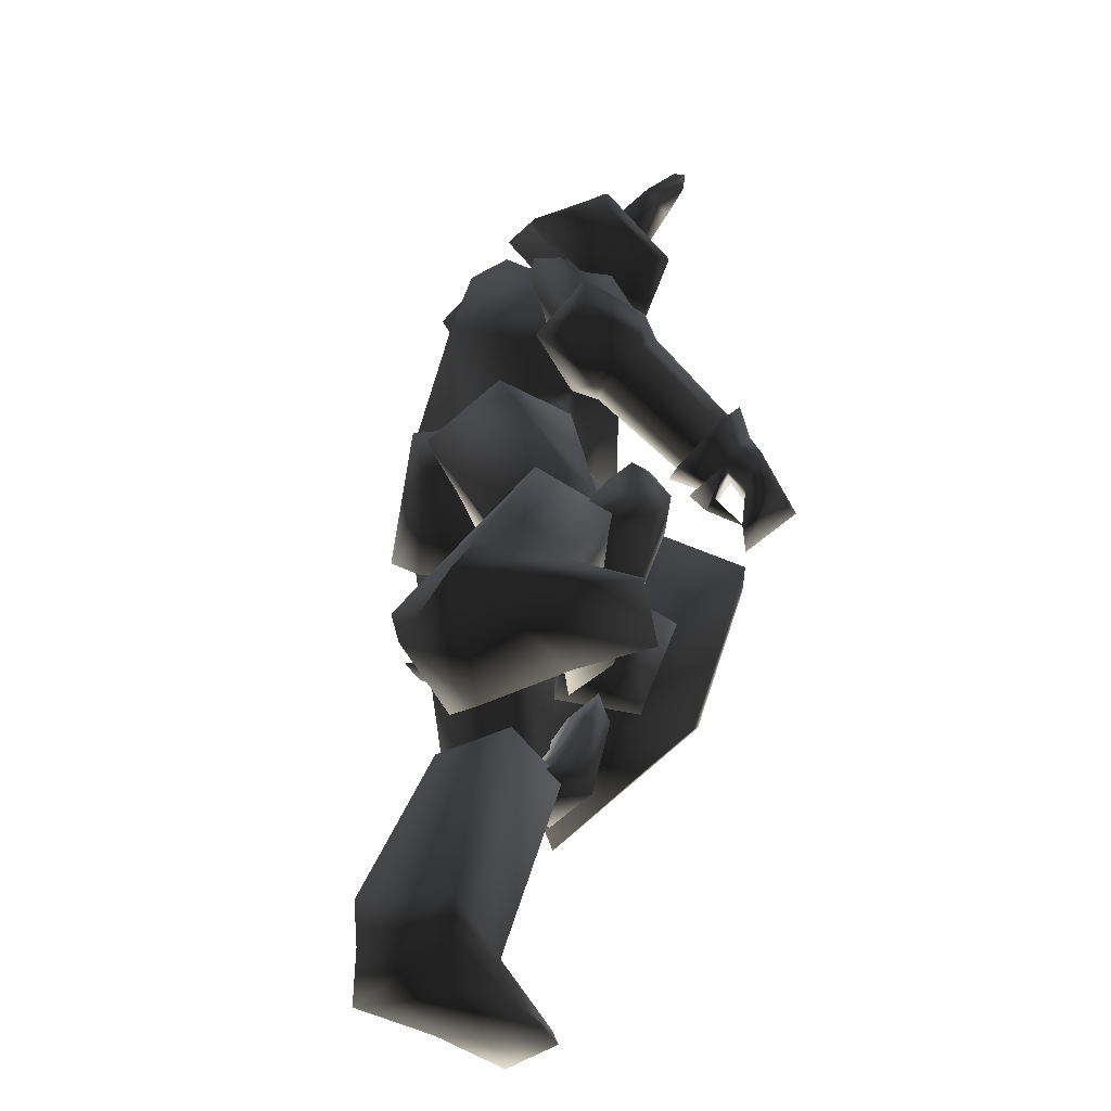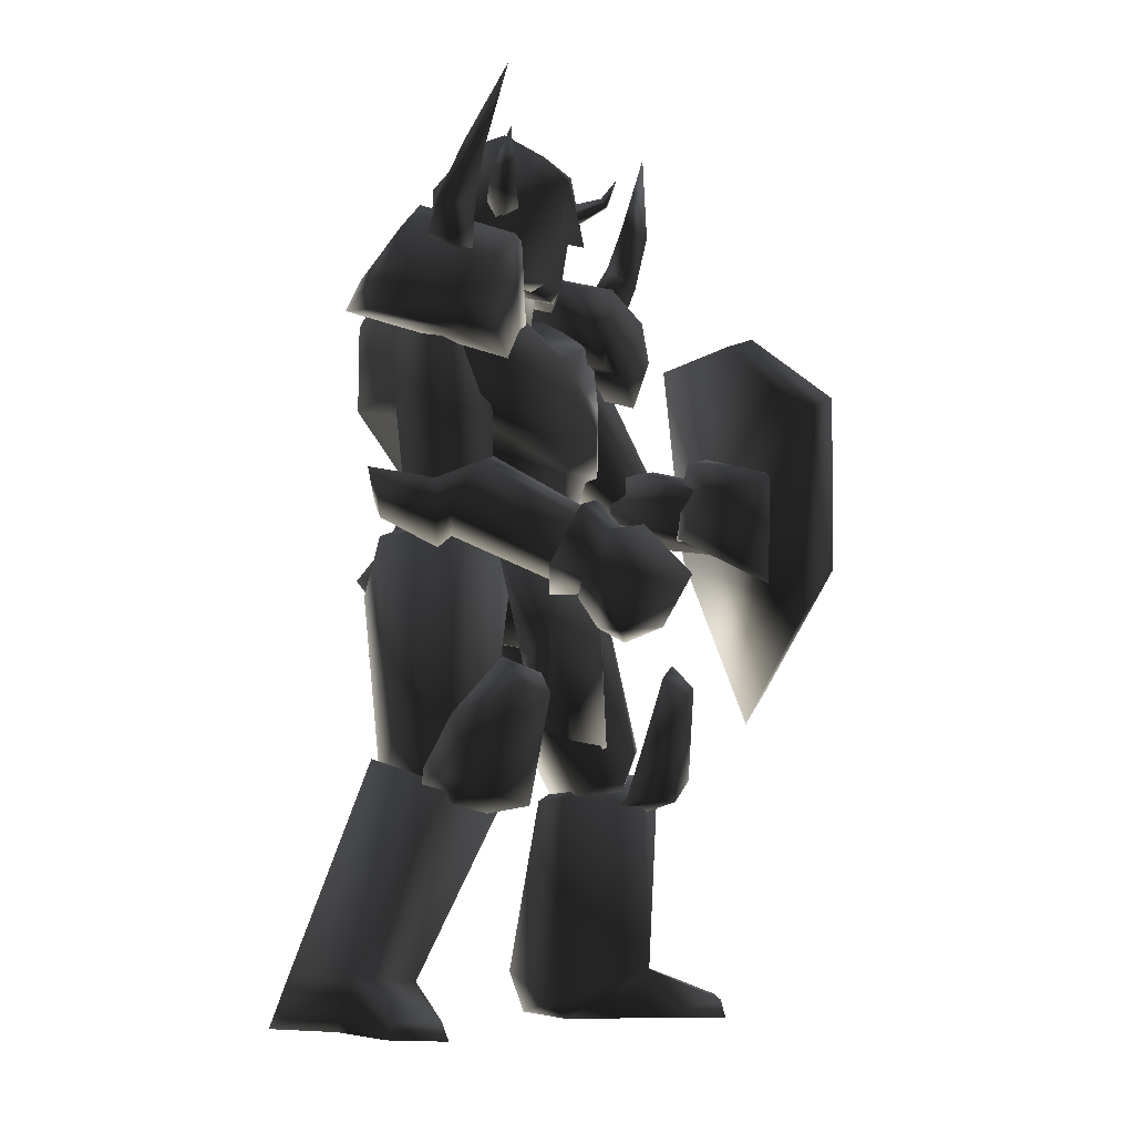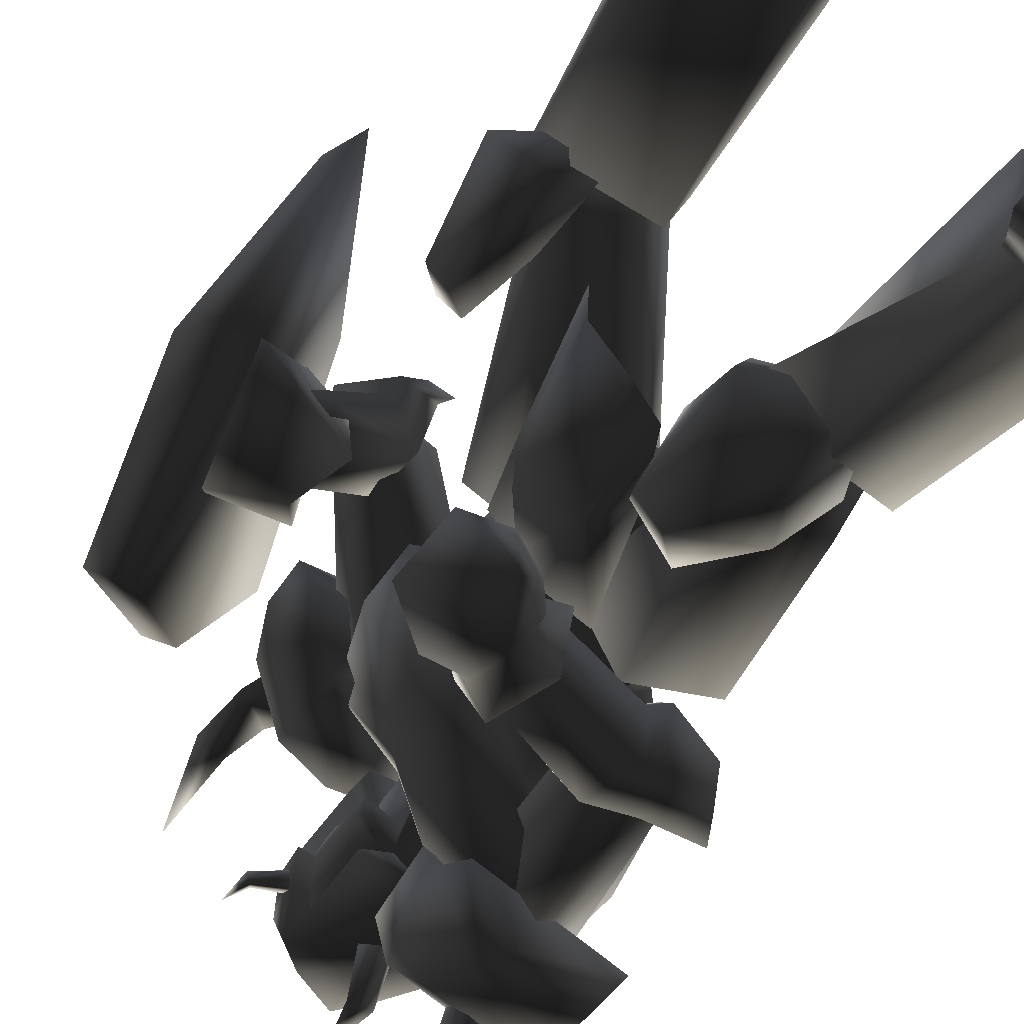
<metadata>
{"format":"obj","ext":"obj","renderer":"f3d","projection":"perspective","resolution":1024,"background":"white","views":[{"elev":-55.0,"azim":-46.4,"up":"+Z"},{"elev":-7.9,"azim":-1.2,"up":"+Z"},{"elev":-58.9,"azim":152.1,"up":"+Y"}]}
</metadata>
<code>
o Models/knight/knight.obj
v 3.109 -5.705 24.08
v 4.608 -3.719 22.22
v 2.984 -5.829 20.78
v 3.483 -1.486 24.49
v 3.733 -1.237 20.78
v -1.764 -0.741 22.22
v -1.264 -1.486 24.49
v -2.389 -4.588 22.02
v -1.639 -4.092 24.49
v 1.734 -3.347 17.69
v 1.859 -5.209 18.31
v 3.359 -3.968 17.28
v -3.513 -2.851 15.83
v -0.7644 -5.209 14.18
v 3.983 -3.347 18.1
v 3.608 -2.603 17.48
v 2.609 -1.486 18.51
v -1.639 0.9964 15.83
v 1.609 -0.1205 13.98
v -1.139 -1.486 19.96
v -1.514 -3.844 19.75
v 1.984 -3.347 13.98
v 4.858 1.493 5.523
v 3.234 -4.216 2.019
v 4.358 -4.34 7.173
v -1.139 4.347 3.256
v 3.858 1.865 2.019
v -2.513 5.464 0.7815
v -7.761 -1.734 1.194
v -6.012 -1.61 3.462
v -1.264 -7.442 5.73
v -2.638 -6.574 3.049
v -0.6394 -6.946 17.48
v -4.388 -4.588 18.1
v 0.36 -2.478 10.47
v -1.889 3.602 -1.486
v 2.984 -1.982 -2.93
v 3.359 -3.844 14.8
v 2.984 0.9964 17.28
v -0.7644 2.237 17.89
v 5.982 2.486 16.24
v 4.108 -4.216 13.77
v 0.2351 -9.8 16.24
v -6.262 -7.318 17.07
v 0.9847 4.968 16.45
v 6.482 4.595 12.53
v -1.139 -11.66 12.74
v 5.982 -5.085 8.616
v -7.511 -5.581 15.21
v -1.389 4.719 14.59
v 6.357 3.354 8.204
v -0.01476 -10.67 8.616
v -7.636 -4.216 10.68
v -2.638 4.719 10.27
v -0.6394 -7.815 7.791
v -4.512 -3.099 6.142
v -0.2646 3.106 5.936
v 5.607 1.369 7.585
v -6.012 -1.113 -1.074
v 0.7349 -4.464 -2.723
v 4.983 -14.89 -0.04317
v 3.234 -15.38 0.3692
v 4.858 -15.51 3.462
v 6.232 -15.01 2.225
v 6.982 -12.65 2.843
v 5.857 -12.16 4.286
v 4.858 -9.924 1.812
v 6.232 -11.04 0.9877
v 3.234 -11.91 -0.8679
v 4.983 -12.41 -0.8679
v 5.732 -14.64 -2.93
v 7.981 -12.03 2.637
v 4.733 -14.14 -1.28
v 9.355 -12.53 0.163
v 5.857 -15.88 -0.6617
v 6.857 -15.51 -3.136
v 10.73 -14.39 -0.04317
v 8.231 -14.14 2.637
v 7.856 -10.79 1.4
v 5.357 -10.92 -0.4555
v 6.357 -11.29 -1.28
v 5.857 -12.28 -1.486
v 8.356 -12.28 -1.693
v 9.355 -11.54 -2.517
v 7.232 -13.03 -3.548
v 11.1 0.7482 4.08
v 11.23 5.464 4.699
v 11.6 5.34 7.791
v 13.73 8.442 4.699
v 13.35 5.712 9.853
v 12.73 -0.3687 6.76
v 11.73 1.617 8.822
v 17.1 -0.6169 7.791
v 17.48 3.354 1.4
v 9.605 7.698 -21.28
v 13.98 8.07 -23.13
v 9.23 7.201 -24.17
v 14.23 7.822 -24.17
v 3.359 4.843 -23.13
v 4.608 6.084 -24.17
v 1.984 10.55 -23.96
v 1.11 10.06 -21.48
v 5.607 13.65 -20.45
v 4.858 13.9 -23.96
v 13.98 11.54 -23.75
v 13.85 11.17 -22.93
v 9.605 11.79 -21.28
v 9.355 12.29 -23.96
v 8.981 2.486 -11.38
v 4.358 1.989 -11.18
v 6.107 8.939 -8.909
v 10.11 6.705 -9.939
v 2.859 6.457 -11.18
v -3.513 -9.924 -23.96
v -2.264 -13.9 -23.13
v -3.763 -10.3 -21.28
v -1.889 -13.9 -24.17
v -10.26 -5.209 -23.96
v -5.137 -5.333 -24.17
v -4.887 -3.099 -22.72
v -10.38 -4.588 -21.28
v -10.51 -10.42 -21.07
v -11.51 -9.924 -23.75
v -7.011 -12.65 -21.07
v -4.762 -15.51 -23.13
v -5.012 -15.88 -23.96
v -7.636 -12.78 -23.75
v -6.262 -10.05 -9.527
v -1.764 -4.216 -10.76
v 0.7349 -8.187 -11.79
v -2.139 -11.66 -10.97
v -6.137 -5.705 -10.97
v 4.608 -6.45 -8.29
v 1.859 -7.939 -4.167
v 3.109 -8.311 -7.878
v 3.483 -7.318 -1.899
v 6.107 -5.457 -1.074
v 4.483 -5.085 1.606
v 0.36 -6.45 2.843
v 4.108 -0.6169 2.637
v 5.857 -2.975 1.606
v 6.357 -2.851 -2.105
v 3.359 -6.946 1.812
v 6.607 -3.719 -8.496
v 2.359 -4.092 -4.373
v 5.607 -0.3687 -4.167
v 6.482 -0.3687 -8.496
v 10.85 1.989 -11.38
v 7.981 1.369 -11.18
v 8.856 0.2518 -8.29
v 11.6 1.12 -5.197
v 12.1 3.354 -4.579
v 11.98 6.333 -9.939
v 10.11 0.6241 -4.167
v 9.605 8.07 -9.115
v 6.482 6.084 -12.83
v 10.85 3.851 -3.136
v 10.48 6.953 -6.228
v 3.858 6.829 -11.38
v -1.639 4.223 -0.2493
v 5.233 2.61 -11.18
v -0.1397 -1.362 -0.6617
v 7.356 5.588 -12.21
v 8.356 2.858 -8.909
v 2.359 5.836 3.049
v 6.607 7.698 -6.641
v -0.6394 0.8723 4.286
v 8.856 6.581 -8.084
v 5.982 2.61 3.874
v 4.733 -1.734 2.225
v 3.983 -1.237 18.31
v 3.483 -0.4928 17.48
v 0.9847 -3.099 19.54
v 0.8598 0.1277 20.78
v 0.6099 0.9964 18.51
v -3.138 -0.8651 21.6
v -3.513 -4.588 21.4
v -5.387 -4.712 19.75
v -4.887 -0.1205 19.96
v -0.2646 -6.822 18.1
v 3.483 -5.581 18.1
v 2.234 -6.077 17.28
v -0.01476 -3.099 21.81
v 2.984 -5.953 25.32
v 0.7349 -6.077 26.55
v 1.235 -1.113 26.97
v 4.358 -6.077 23.87
v 4.608 -3.844 24.7
v 0.7349 -7.194 22.43
v -3.388 -4.836 23.67
v -1.264 -4.588 26.35
v -3.013 -1.113 23.87
v 1.609 0.6241 23.05
v -0.8893 -2.23 26.55
v 3.483 -1.61 25.52
v 4.858 -1.734 23.87
v 5.357 -3.719 20.57
v 0.36 -6.45 20.37
v 0.36 -5.829 20.78
v -0.3896 -5.457 22.02
v -0.01476 -8.932 23.46
v 0.9847 -5.581 23.25
v 1.609 -5.705 21.6
v 0.8598 -8.311 24.08
v 1.36 -9.056 23.25
v 1.11 -9.552 25.93
v 0.9847 -0.6169 21.19
v 2.109 -1.113 22.02
v 2.609 1.989 24.08
v 1.484 -1.362 23.46
v 0.1102 -0.9892 22.43
v 1.984 1.245 24.7
v 1.235 2.113 24.28
v 2.609 2.237 26.76
v 4.483 -3.719 21.6
v 4.358 -4.464 22.22
v 6.607 -4.464 22.84
v 4.483 -3.844 23.05
v 4.483 -2.975 22.22
v 6.357 -3.968 23.46
v 6.732 -3.471 23.05
v 7.232 -4.216 24.49
v -2.763 -9.428 3.049
v -6.262 -9.924 4.493
v -2.763 -11.04 1.812
v -5.887 -11.04 3.462
v -5.887 -13.52 4.286
v -2.763 -14.52 2.843
v -6.386 -13.9 5.73
v -2.763 -15.14 4.905
v -0.6394 -14.14 5.936
v -0.6394 -9.552 4.493
v 0.2351 -11.41 6.76
v -2.014 -11.17 2.431
v -2.014 -14.02 3.256
v 4.108 -12.28 -0.4555
v 4.108 -14.76 0.3692
v 6.107 -12.53 3.256
v 5.357 -14.89 2.637
v 5.357 -10.92 1.4
v -2.264 -9.428 4.905
v -5.762 -9.18 15.42
v -4.637 -12.03 5.523
v -3.013 -5.581 13.98
v -2.014 -12.78 2.637
v 0.2351 -11.66 5.73
v -2.763 -11.79 16.45
v -2.139 -14.27 6.348
v -3.138 -6.946 17.69
v -0.01476 -8.808 15.83
v 18.48 0.5 -0.2493
v 19.73 -3.595 11.71
v 20.35 1.493 2.431
v 17.73 -5.457 10.47
v 17.1 9.683 -4.167
v 15.85 9.807 -6.228
v 12.1 11.17 4.286
v 14.73 10.8 6.348
v 13.48 6.705 16.24
v 10.6 6.333 15.42
v 15.48 0.003577 16.04
v 13.98 -0.741 15.42
v 8.981 10.3 4.286
v 5.607 13.03 5.523
v 6.982 9.683 4.493
v 7.107 13.16 5.317
v 11.23 11.54 6.76
v 8.731 14.03 7.173
v 10.73 11.54 8.822
v 8.231 14.52 8.41
v 7.856 7.45 9.028
v 7.107 7.698 6.142
v 10.11 9.187 9.647
v 8.981 9.559 4.905
v 10.85 10.55 6.967
v 13.35 4.347 3.668
v 14.98 5.216 5.73
v 12.23 2.486 7.379
v 14.23 3.975 7.791
v 11.6 2.734 4.905
v 6.982 11.79 9.028
v 2.234 6.333 16.45
v 5.982 9.559 6.554
v 0.485 4.099 12.53
v 8.856 7.698 6.76
v 9.355 10.8 6.142
v 5.607 4.099 16.86
v 9.98 9.932 9.234
v 0.9847 2.361 16.24
v 4.358 1.493 13.98
v 8.856 7.45 24.28
v 7.606 8.194 21.4
v 9.605 6.457 24.08
v 8.856 6.581 20.78
v 7.981 6.084 24.49
v 7.107 5.96 22.02
v 9.23 4.099 28.41
v 7.481 5.712 17.07
v 5.233 7.325 17.89
v 5.607 4.471 19.13
v 5.482 10.18 18.1
v 1.484 9.435 15.63
v 5.732 11.17 15.83
v 8.606 4.347 12.74
v 9.106 8.691 14.39
v 9.73 7.201 16.24
v 0.7349 1.989 20.78
v 4.983 -0.9892 18.92
v 6.732 0.7482 14.39
v 2.984 4.968 21.19
v -0.3896 5.836 17.28
v 7.232 1.865 19.54
v 0.8598 7.698 17.07
v 7.981 2.61 14.18
v 9.23 5.464 18.31
v 5.108 8.442 19.96
v -0.2646 -16.87 22.22
v -2.763 -16.01 19.75
v -1.389 -17.12 22.43
v -0.7644 -15.76 19.34
v -1.639 -14.39 20.78
v -1.139 -15.63 23.05
v 0.9847 -16.25 27.17
v -1.514 -11.54 18.72
v -3.763 -12.9 17.07
v -1.014 -13.15 16.04
v -5.887 -15.26 13.98
v -7.886 -11.29 14.8
v -5.512 -15.14 16.24
v -1.764 -15.51 12.74
v 0.9847 -11.66 12.12
v -0.3896 -15.38 14.59
v 1.984 -8.311 14.8
v 1.734 -7.194 19.96
v -3.513 -7.07 21.6
v -6.886 -8.063 17.48
v -3.888 -10.67 20.99
v 1.36 -10.92 19.34
v -7.136 -10.05 16.86
v 1.609 -10.42 13.98
v 0.485 -14.39 17.07
v -4.762 -14.14 18.72
v 2.359 -7.318 -8.496
v 0.9847 -6.698 -11.38
v 2.234 -9.428 -12
v 3.359 -10.54 -6.022
v 1.984 -12.28 -5.61
v -0.6394 -13.15 -11.18
v 2.859 -9.18 -4.785
v -3.763 -8.063 -13.03
v -3.388 -12.41 -10.15
v 0.7349 -11.91 -4.167
v -1.889 -12.9 -7.259
v -1.639 -5.333 -11.18
v -7.261 -2.478 0.163
v -5.887 -6.698 -11.59
v -1.889 -0.2446 0.163
v -0.01476 -8.311 -9.321
v -2.763 -8.683 -12.62
v -4.887 -10.17 -7.259
v -6.137 -6.946 3.049
v -3.763 -1.858 4.699
v -2.763 -11.04 -8.909
v -1.389 -8.063 3.668
v 1.36 -4.34 2.637
f 1 2 3
f 4 5 2
f 4 6 5
f 7 8 6
f 1 3 8
f 9 7 4
f 10 11 12
f 13 11 14
f 3 15 11
f 16 12 15
f 5 17 15
f 17 18 19
f 18 20 13
f 12 11 15
f 16 15 17
f 15 3 2
f 15 2 5
f 4 2 1
f 4 1 9
f 8 9 1
f 21 8 3
f 14 22 19
f 17 22 10
f 6 4 7
f 20 5 6
f 8 7 9
f 21 6 8
f 10 12 16
f 11 21 3
f 21 20 6
f 20 17 5
f 22 11 10
f 16 17 10
f 11 22 14
f 22 17 19
f 11 13 21
f 18 17 20
f 21 13 20
f 13 14 19
f 19 18 13
f 23 24 25
f 26 27 23
f 28 27 26
f 29 26 30
f 28 26 29
f 30 31 32
f 29 30 32
f 31 24 32
f 33 34 35
f 36 37 27
f 28 36 27
f 33 35 38
f 38 35 39
f 39 35 40
f 40 35 34
f 38 39 41
f 42 38 41
f 38 43 33
f 42 43 38
f 34 33 43
f 44 34 43
f 44 40 34
f 45 40 44
f 40 41 39
f 45 41 40
f 46 42 41
f 47 42 48
f 44 43 47
f 49 44 47
f 50 45 44
f 49 50 44
f 45 46 41
f 50 46 45
f 48 46 51
f 48 52 47
f 53 47 52
f 49 47 53
f 54 50 49
f 53 54 49
f 54 51 46
f 50 54 46
f 51 25 48
f 52 25 55
f 56 52 55
f 53 52 56
f 57 54 53
f 56 57 53
f 57 58 51
f 54 57 51
f 23 25 58
f 55 25 31
f 56 55 31
f 30 56 31
f 26 57 56
f 30 26 56
f 57 23 58
f 26 23 57
f 24 27 37
f 59 32 60
f 29 32 59
f 24 37 60
f 59 28 29
f 36 28 59
f 24 31 25
f 24 23 27
f 25 52 48
f 25 51 58
f 42 47 43
f 42 46 48
f 60 36 59
f 37 36 60
f 32 24 60
f 61 62 63
f 64 61 63
f 65 64 63
f 66 65 63
f 65 66 67
f 68 65 67
f 68 69 70
f 67 69 68
f 70 69 62
f 61 70 62
f 62 66 63
f 67 66 62
f 69 67 62
f 71 72 73
f 74 72 71
f 71 73 75
f 76 71 75
f 77 75 78
f 76 75 77
f 74 77 78
f 72 74 78
f 79 72 80
f 81 79 80
f 81 73 82
f 80 73 81
f 79 83 82
f 68 70 73
f 80 68 73
f 72 65 68
f 80 72 68
f 84 74 85
f 72 78 64
f 65 72 64
f 75 61 64
f 78 75 64
f 73 70 61
f 75 73 61
f 79 73 72
f 82 73 79
f 84 77 74
f 84 76 77
f 76 84 85
f 83 81 82
f 83 79 81
f 71 85 74
f 85 71 76
f 86 87 88
f 87 89 90
f 89 87 86
f 91 92 93
f 90 89 94
f 93 90 94
f 92 88 90
f 94 86 91
f 91 93 94
f 88 92 91
f 88 91 86
f 90 88 87
f 86 94 89
f 90 93 92
f 95 96 97
f 97 96 98
f 99 100 101
f 99 101 102
f 103 102 101
f 103 101 104
f 105 106 107
f 105 107 108
f 96 106 98
f 98 106 105
f 109 110 111
f 109 111 112
f 97 98 108
f 108 98 105
f 96 95 107
f 96 107 106
f 107 112 111
f 107 111 103
f 111 113 102
f 111 102 103
f 110 99 113
f 113 99 102
f 110 109 95
f 110 95 99
f 108 107 104
f 104 107 103
f 104 101 100
f 110 113 111
f 104 97 108
f 99 95 100
f 100 95 97
f 109 112 95
f 95 112 107
f 104 100 97
f 114 115 116
f 117 115 114
f 118 119 120
f 121 118 120
f 118 121 122
f 123 118 122
f 124 125 126
f 127 124 126
f 117 125 115
f 126 125 117
f 128 129 130
f 131 128 130
f 127 117 114
f 126 117 127
f 124 116 115
f 125 124 115
f 128 131 124
f 122 128 124
f 121 132 128
f 122 121 128
f 132 120 129
f 121 120 132
f 116 130 129
f 120 116 129
f 123 124 127
f 122 124 123
f 119 118 123
f 128 132 129
f 127 114 123
f 119 116 120
f 114 116 119
f 116 131 130
f 124 131 116
f 114 119 123
f 133 134 135
f 136 137 133
f 134 136 135
f 138 139 140
f 138 141 142
f 140 142 141
f 136 143 138
f 135 136 133
f 144 137 142
f 140 134 145
f 146 140 145
f 138 137 136
f 142 137 138
f 133 144 145
f 134 140 139
f 138 140 141
f 139 138 143
f 139 136 134
f 142 146 147
f 142 140 146
f 136 139 143
f 144 133 137
f 142 147 144
f 144 147 146
f 145 134 133
f 146 145 144
f 148 149 150
f 148 150 151
f 148 151 152
f 148 152 153
f 151 150 154
f 153 155 156
f 156 148 153
f 154 150 157
f 157 150 158
f 152 151 154
f 152 154 157
f 156 155 149
f 152 158 153
f 158 152 157
f 153 158 155
f 149 148 156
f 150 149 155
f 150 155 158
f 159 160 161
f 161 160 162
f 163 161 164
f 165 160 166
f 166 160 159
f 167 160 165
f 165 166 168
f 165 168 169
f 162 170 164
f 162 164 161
f 165 169 170
f 162 167 170
f 160 167 162
f 168 163 164
f 159 163 166
f 161 163 159
f 169 168 164
f 169 164 170
f 170 167 165
f 163 168 166
f 171 172 173
f 171 174 175
f 175 174 176
f 177 178 179
f 180 178 177
f 181 182 180
f 181 183 173
f 184 185 186
f 173 172 175
f 187 184 188
f 184 187 189
f 189 190 191
f 191 190 192
f 193 186 194
f 195 186 193
f 196 197 188
f 196 183 197
f 187 183 181
f 181 198 187
f 198 177 190
f 176 192 190
f 174 193 192
f 193 174 196
f 185 191 194
f 180 198 181
f 188 197 187
f 188 195 196
f 188 186 195
f 184 186 188
f 194 186 185
f 192 194 191
f 190 177 176
f 179 176 177
f 176 179 175
f 175 172 171
f 177 198 180
f 190 189 198
f 191 185 189
f 193 196 195
f 194 192 193
f 192 176 174
f 183 187 197
f 183 196 171
f 189 187 198
f 171 196 174
f 189 185 184
f 180 182 173
f 173 175 179
f 178 180 173
f 179 178 173
f 173 182 181
f 173 183 171
f 199 200 201
f 202 203 204
f 202 204 200
f 200 199 203
f 202 200 203
f 205 206 204
f 206 201 204
f 206 205 201
f 205 204 203
f 201 200 204
f 199 201 205
f 205 203 199
f 207 208 209
f 210 211 212
f 210 212 208
f 208 207 211
f 210 208 211
f 213 214 212
f 214 209 212
f 214 213 209
f 213 212 211
f 209 208 212
f 207 209 213
f 213 211 207
f 215 216 217
f 218 219 220
f 218 220 216
f 216 215 219
f 218 216 219
f 221 222 220
f 222 217 220
f 222 221 217
f 221 220 219
f 217 216 220
f 215 217 221
f 221 219 215
f 223 224 225
f 225 224 226
f 226 227 228
f 226 228 225
f 227 229 230
f 227 230 228
f 229 224 230
f 230 224 223
f 226 224 227
f 227 224 229
f 231 232 233
f 232 223 225
f 232 225 234
f 234 225 235
f 235 225 228
f 235 228 231
f 231 228 230
f 223 232 231
f 223 231 230
f 234 235 236
f 236 235 237
f 231 233 238
f 231 238 239
f 231 239 237
f 231 237 235
f 240 232 236
f 236 232 234
f 233 232 238
f 238 232 240
f 240 236 238
f 238 236 237
f 238 237 239
f 241 242 243
f 244 242 241
f 245 246 241
f 243 242 247
f 248 243 247
f 249 247 242
f 246 248 247
f 250 246 247
f 246 250 244
f 241 246 244
f 250 247 249
f 244 250 249
f 242 244 249
f 248 246 245
f 243 248 245
f 241 243 245
f 251 252 253
f 254 252 251
f 255 251 253
f 256 251 255
f 257 255 258
f 256 255 257
f 257 258 259
f 260 257 259
f 259 261 262
f 260 259 262
f 262 261 252
f 254 262 252
f 252 261 259
f 257 251 256
f 254 251 257
f 262 254 257
f 260 262 257
f 258 255 253
f 258 253 252
f 259 258 252
f 263 264 265
f 266 264 263
f 267 268 266
f 263 267 266
f 269 270 268
f 267 269 268
f 269 264 270
f 265 264 269
f 268 264 266
f 270 264 268
f 271 272 273
f 263 265 272
f 274 263 272
f 275 263 274
f 267 263 275
f 273 267 275
f 269 267 273
f 273 272 265
f 269 273 265
f 276 275 274
f 277 275 276
f 278 271 273
f 279 278 273
f 277 279 273
f 275 277 273
f 276 272 280
f 274 272 276
f 278 272 271
f 280 272 278
f 278 276 280
f 277 276 278
f 279 277 278
f 281 282 283
f 283 282 284
f 283 285 286
f 287 282 281
f 287 281 288
f 282 287 289
f 287 288 285
f 287 285 290
f 284 290 285
f 284 285 283
f 289 287 290
f 289 290 284
f 289 284 282
f 286 285 288
f 286 288 281
f 286 281 283
f 291 292 293
f 294 293 292
f 295 296 291
f 297 291 293
f 298 299 300
f 294 298 300
f 300 296 294
f 298 292 299
f 295 297 293
f 291 297 295
f 292 298 294
f 293 294 295
f 292 291 296
f 299 292 296
f 296 295 294
f 296 300 299
f 301 302 303
f 302 304 305
f 306 301 303
f 304 306 305
f 307 308 309
f 310 307 311
f 308 312 309
f 308 307 310
f 313 302 301
f 314 304 302
f 314 315 306
f 315 316 301
f 312 315 314
f 309 314 313
f 310 311 313
f 312 310 316
f 313 311 309
f 302 313 314
f 305 303 302
f 306 304 314
f 314 309 312
f 313 316 310
f 301 316 313
f 310 312 308
f 316 315 312
f 301 306 315
f 303 305 306
f 309 311 307
f 317 318 319
f 318 317 320
f 319 321 322
f 317 319 323
f 324 325 326
f 324 326 320
f 320 321 324
f 325 318 326
f 317 323 322
f 322 323 319
f 320 326 318
f 322 320 317
f 321 319 318
f 321 318 325
f 320 322 321
f 325 324 321
f 327 328 329
f 330 331 328
f 327 329 332
f 330 332 331
f 333 334 335
f 336 335 337
f 333 338 334
f 337 335 334
f 329 328 339
f 328 331 340
f 332 341 340
f 329 342 341
f 340 341 338
f 339 340 333
f 339 336 337
f 342 337 338
f 333 336 339
f 340 339 328
f 328 327 330
f 340 331 332
f 338 333 340
f 337 342 339
f 339 342 329
f 334 338 337
f 338 341 342
f 341 332 329
f 332 330 327
f 335 336 333
f 343 344 345
f 346 343 345
f 347 346 345
f 348 347 345
f 349 343 346
f 350 351 348
f 348 345 350
f 352 343 349
f 353 343 352
f 349 346 347
f 352 349 347
f 344 351 350
f 348 353 347
f 352 347 353
f 351 353 348
f 350 345 344
f 351 344 343
f 353 351 343
f 354 355 356
f 357 355 354
f 358 354 359
f 360 355 361
f 356 355 360
f 361 355 362
f 363 360 361
f 364 363 361
f 358 365 357
f 354 358 357
f 365 364 361
f 365 362 357
f 357 362 355
f 358 359 363
f 360 359 356
f 356 359 354
f 358 363 364
f 365 358 364
f 361 362 365
f 360 363 359

</code>
